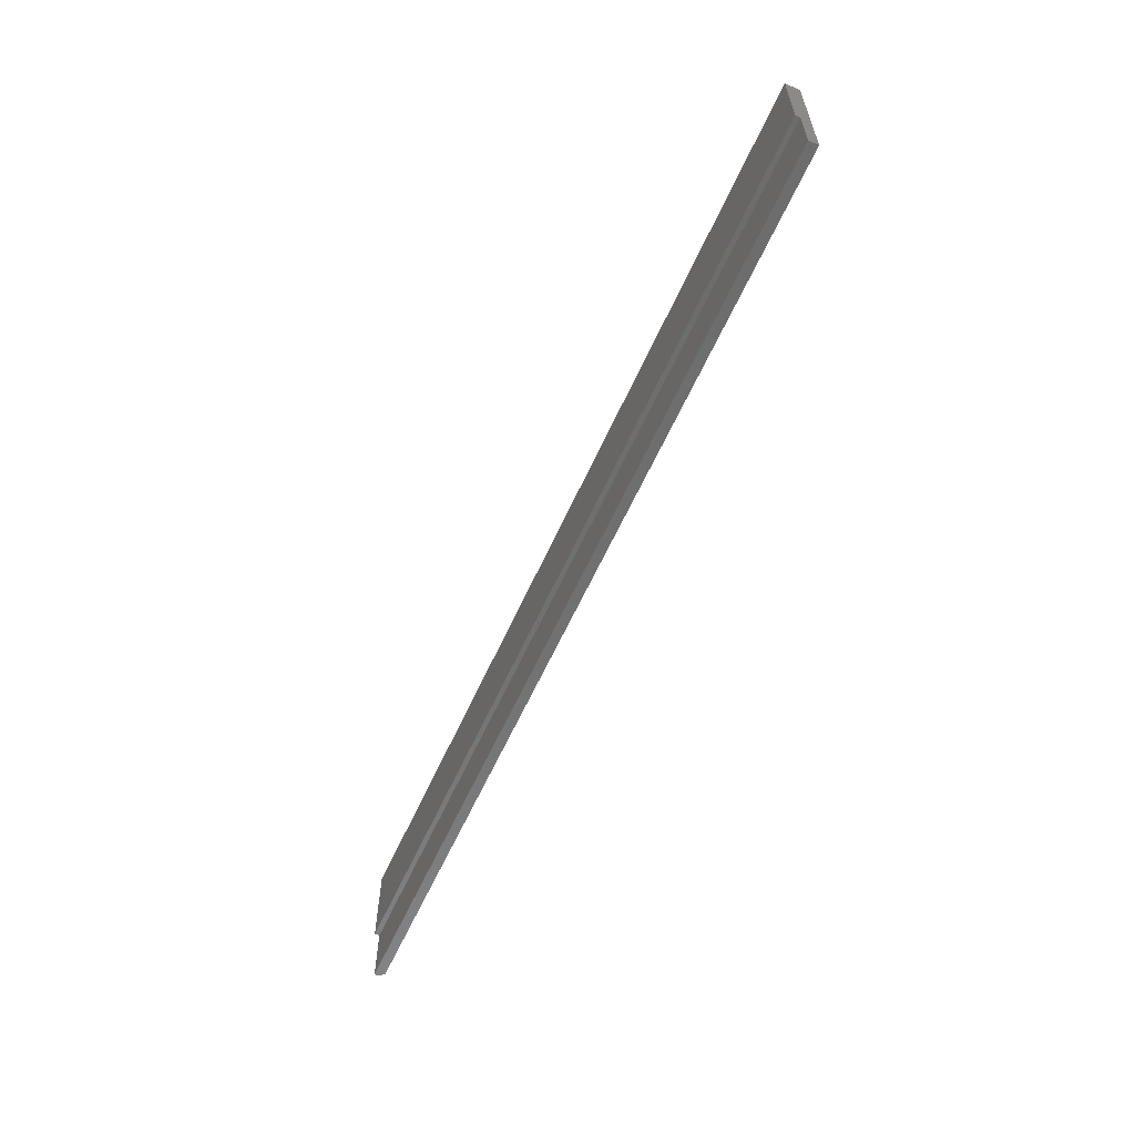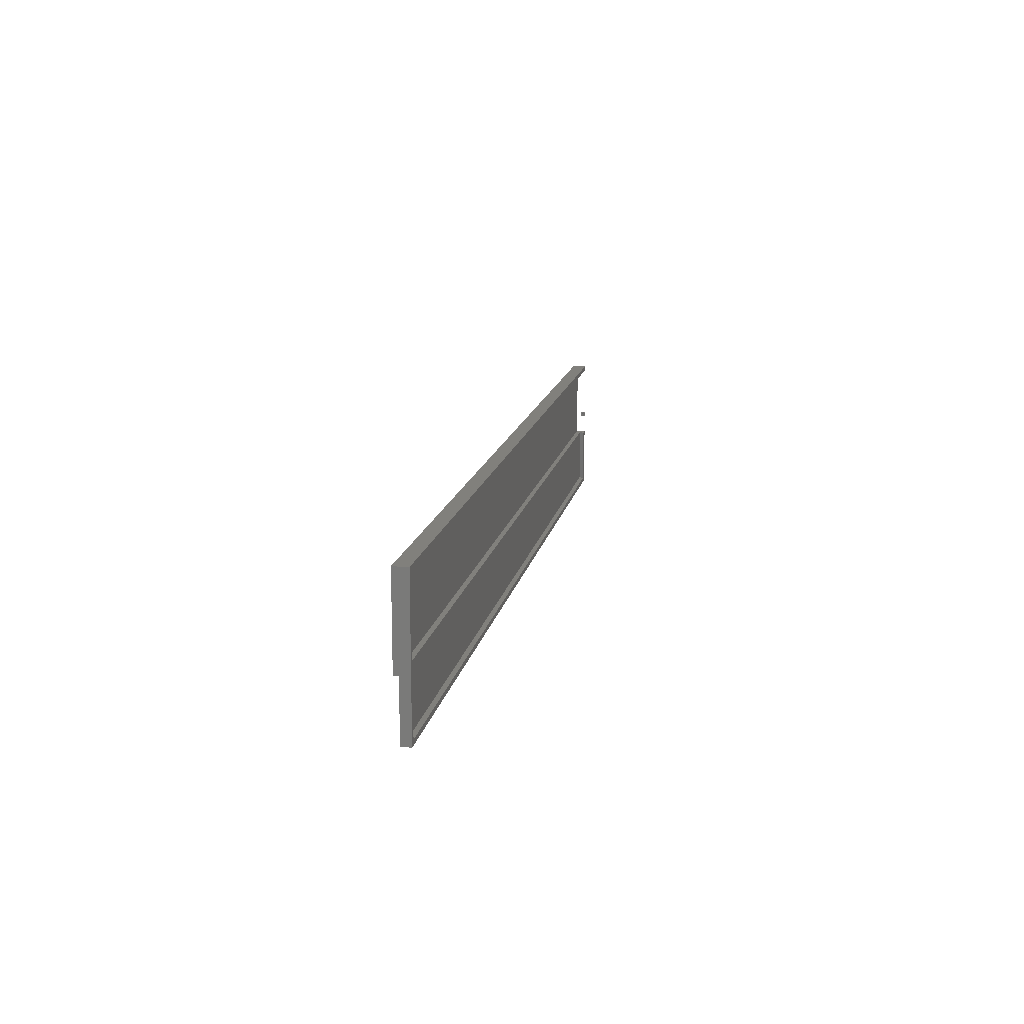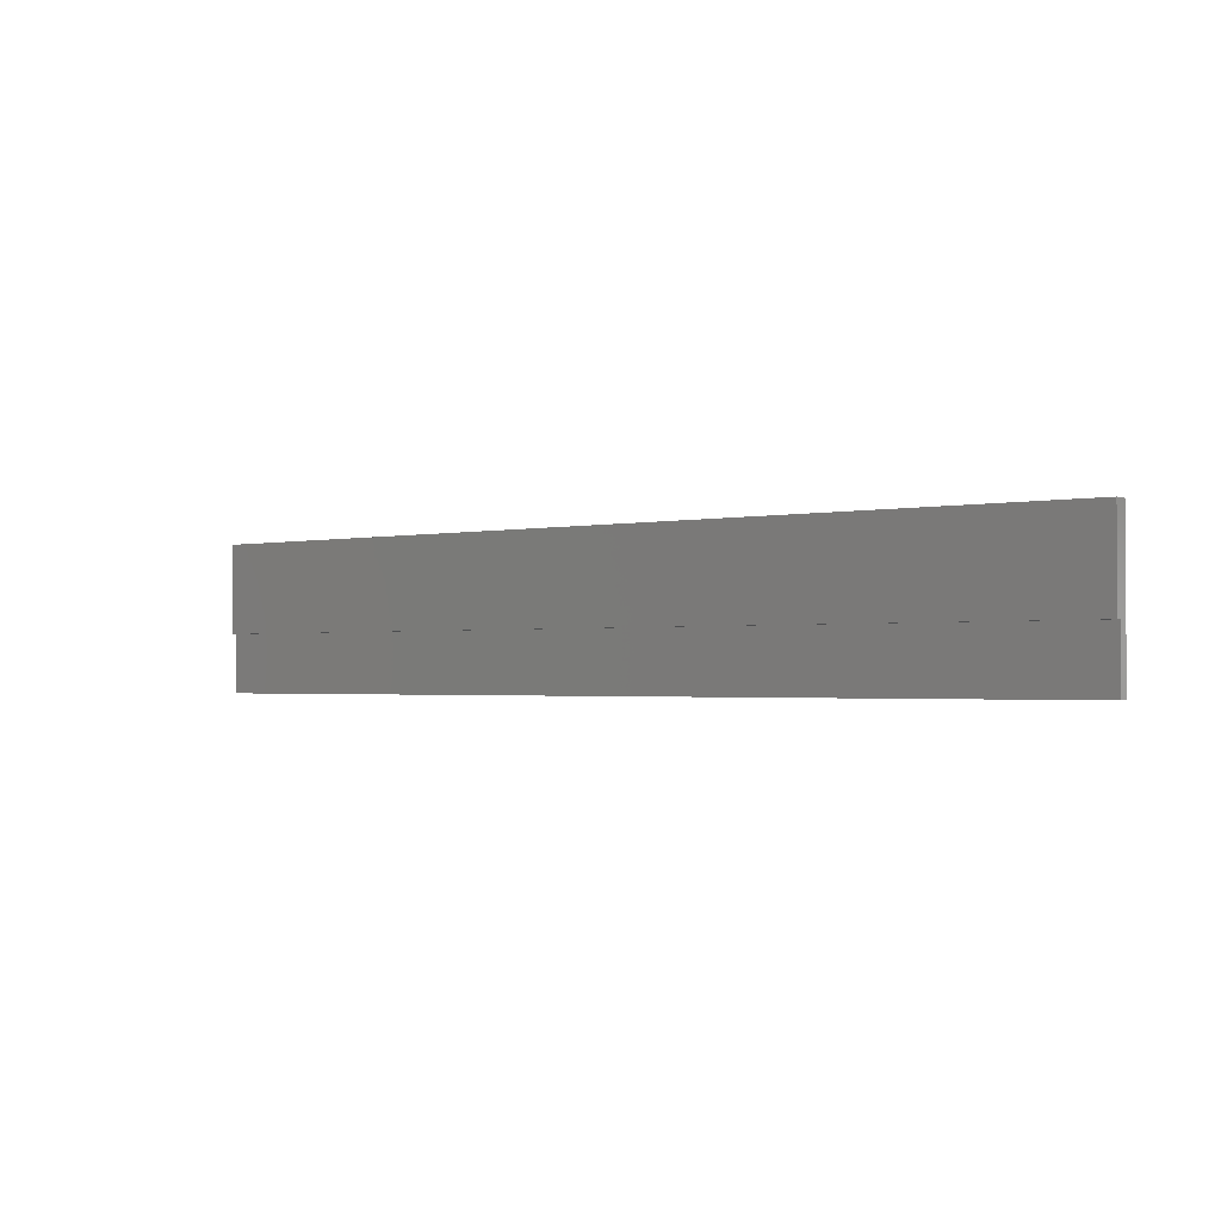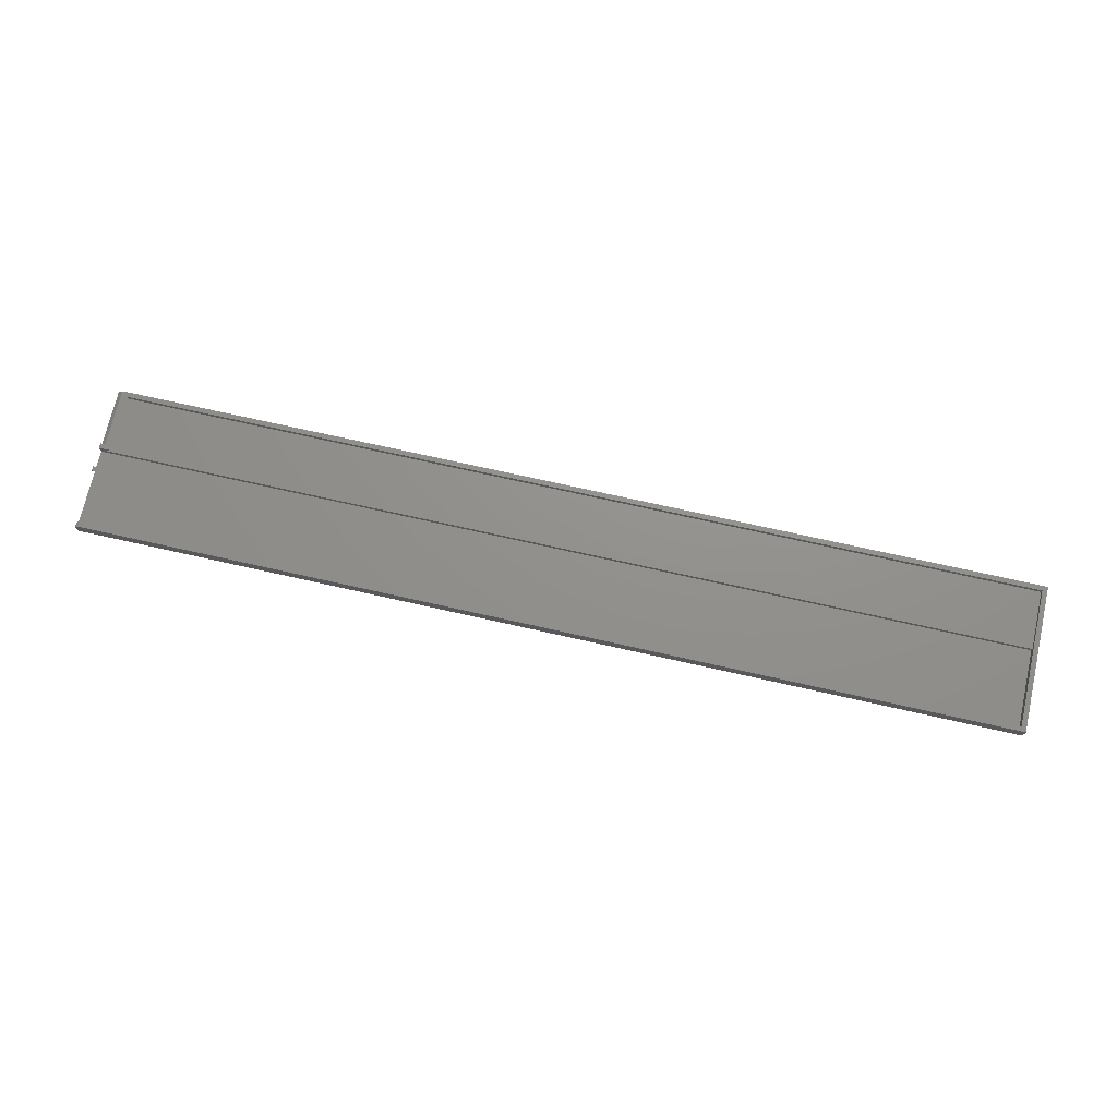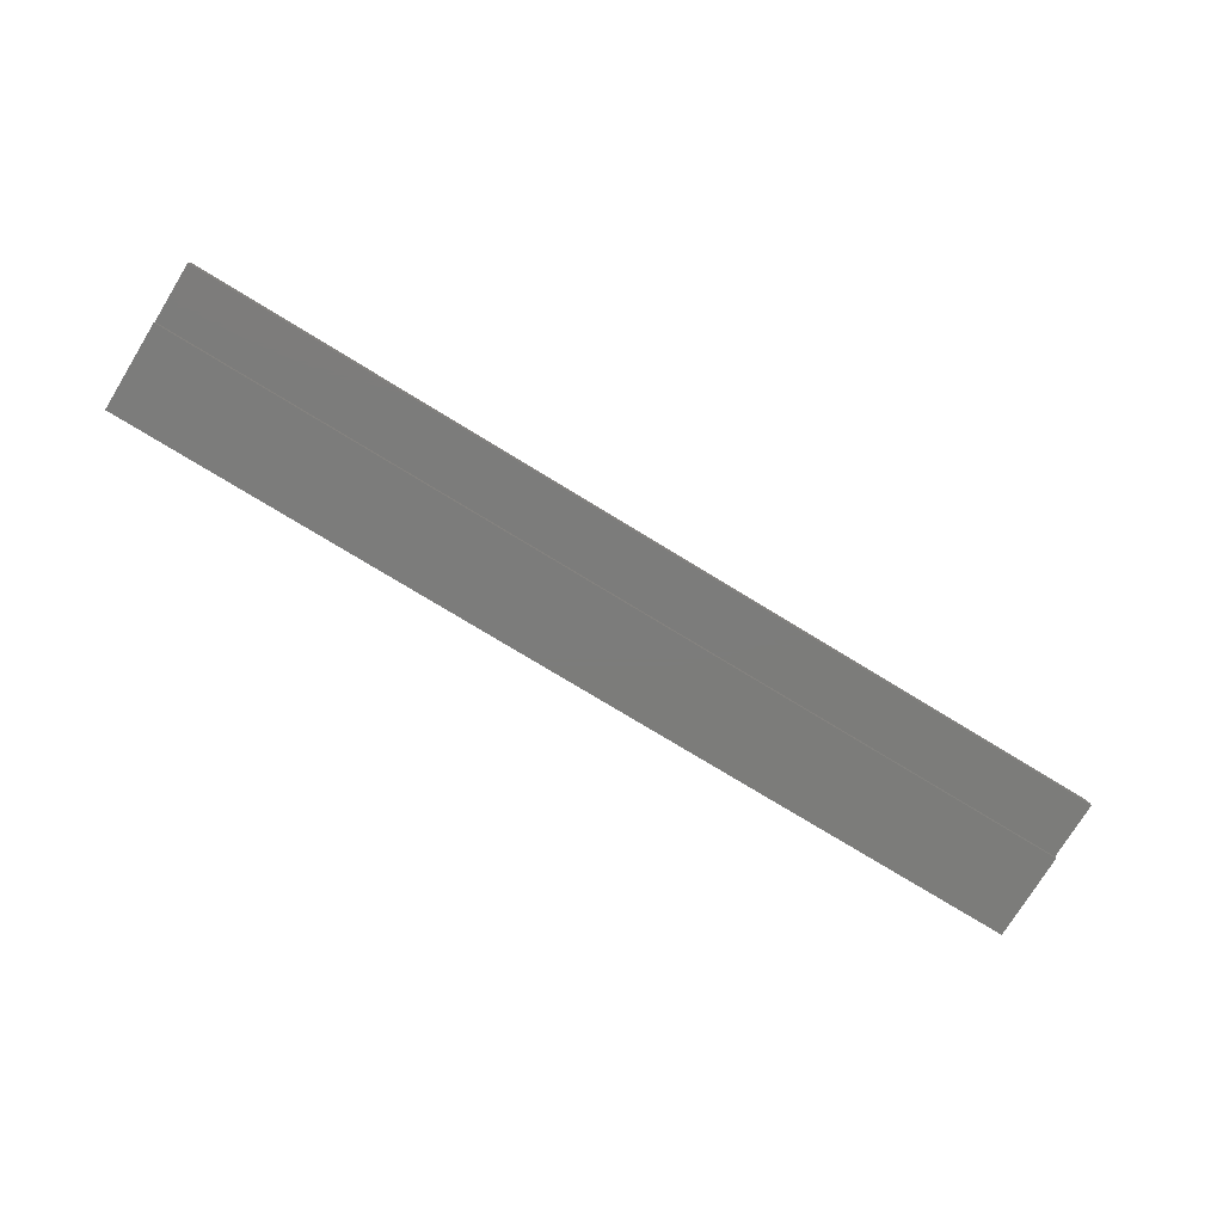
<metadata>
{"format":"stl","ext":"stl","renderer":"f3d","projection":"perspective","resolution":1024,"background":"white","views":[{"elev":-59.9,"azim":-114.0,"up":"+Y"},{"elev":14.2,"azim":-79.5,"up":"+Y"},{"elev":-1.7,"azim":-142.1,"up":"+Y"},{"elev":72.1,"azim":-167.3,"up":"+Z"},{"elev":-75.3,"azim":-31.5,"up":"+Z"}]}
</metadata>
<code>
# stl→obj: 66 verts, 124 faces
v 0.7477 0.06299 0.01334
v 0.7487 0.07031 0.01215
v 0.7487 0.06299 0.01215
v 0.7494 0.07031 0.0108
v 0.7494 0.06299 0.0108
v 0.7498 0.07031 0.009337
v 0.7498 0.06299 0.009337
v 0.75 0.07031 0.007812
v 0.75 0.06299 0.007812
v 0.7477 0.07031 0.01334
v 0.7465 0.06299 0.01431
v 0.7465 0.07031 0.01431
v 0.7452 0.06299 0.01503
v 0.7452 0.07031 0.01503
v 0.7437 0.06299 0.01547
v 0.7437 0.07031 0.01547
v 0.7422 0.06299 0.01562
v 0.7422 0.07031 0.01562
v 0.75 0.03125 1.735e-18
v 0.75 0.03125 0.01562
v 0.75 0.02344 -0.007812
v 0.75 0.02344 0
v 0.75 0.02344 0.007812
v 0.75 -0.07031 0.007812
v 0.75 -0.07031 0
v 0.75 0.02344 0.01562
v 0.75 0.165 -0.007812
v 0.75 0.165 0.007812
v 0.75 0.1572 0.007812
v 0.75 0.1572 0
v 0.75 0.06299 0.01562
v 0.75 0.07081 0.01562
v 0.7422 0.165 0.01562
v -0.7422 0.1572 0.01562
v 0.7422 0.1572 0.01562
v -0.75 0.165 0.01562
v -0.7422 -0.0625 0.01562
v -0.75 -0.07031 0.01562
v 0.7311 -0.0625 0.01562
v 0.7422 -0.07031 0.01562
v 0.7422 0.02344 0.01562
v 0.7311 0.03125 0.01562
v 0.7498 0.1572 0.009337
v 0.7498 0.165 0.009337
v 0.7494 0.1572 0.0108
v 0.7494 0.165 0.0108
v 0.7487 0.1572 0.01215
v 0.7487 0.165 0.01215
v 0.7477 0.1572 0.01334
v 0.7477 0.165 0.01334
v 0.7465 0.1572 0.01431
v 0.7465 0.165 0.01431
v 0.7452 0.1572 0.01503
v 0.7452 0.165 0.01503
v 0.7437 0.1572 0.01547
v 0.7437 0.165 0.01547
v -0.7422 0.03125 0
v 0.739 0.03125 0.007812
v -0.7422 0.03125 0.007812
v -0.7422 0.1572 0
v 0.739 -0.0625 0.007812
v -0.7422 -0.0625 0.007812
v -0.75 0.02344 -0.007812
v -0.75 0.165 -0.007812
v -0.75 -0.07031 0
v -0.75 0.02344 0
f 1 2 3
f 3 2 4
f 3 4 5
f 5 4 6
f 5 6 7
f 7 6 8
f 7 8 9
f 2 1 10
f 10 1 11
f 10 11 12
f 12 11 13
f 12 13 14
f 14 13 15
f 14 15 16
f 16 15 17
f 16 17 18
f 19 20 21
f 20 22 21
f 23 24 25
f 23 25 22
f 23 22 20
f 23 20 26
f 27 28 29
f 27 29 30
f 27 30 19
f 27 19 21
f 31 5 32
f 9 32 7
f 7 32 5
f 9 8 6
f 9 6 4
f 9 4 2
f 9 2 32
f 33 34 35
f 33 36 34
f 36 37 34
f 36 38 37
f 38 39 37
f 38 40 39
f 41 26 20
f 41 20 42
f 41 42 39
f 41 39 40
f 32 11 31
f 11 32 13
f 15 32 17
f 13 32 15
f 17 32 14
f 17 14 16
f 17 16 18
f 29 28 43
f 43 28 44
f 43 44 45
f 45 44 46
f 45 46 47
f 47 46 48
f 47 48 49
f 49 48 50
f 49 50 51
f 51 50 52
f 51 52 53
f 53 52 54
f 53 54 55
f 55 54 56
f 55 56 35
f 35 56 33
f 2 10 32
f 32 10 12
f 32 12 14
f 57 58 19
f 57 59 58
f 58 20 19
f 58 42 20
f 60 57 30
f 30 57 19
f 39 42 61
f 61 42 58
f 37 39 62
f 62 39 61
f 31 11 1
f 31 1 3
f 31 3 5
f 35 51 55
f 51 53 55
f 47 30 29
f 47 29 43
f 47 43 45
f 60 30 47
f 60 47 49
f 60 49 51
f 60 51 35
f 60 35 34
f 57 34 59
f 57 60 34
f 37 59 34
f 37 62 59
f 59 62 58
f 58 62 61
f 63 64 21
f 21 64 27
f 65 38 66
f 36 64 63
f 36 63 66
f 36 66 38
f 56 52 33
f 56 54 52
f 48 46 44
f 48 44 28
f 48 28 27
f 64 36 33
f 64 33 52
f 64 52 50
f 64 50 48
f 64 48 27
f 38 65 40
f 40 65 25
f 40 25 24
f 63 21 66
f 66 21 22
f 23 26 41
f 65 66 25
f 25 66 22
f 40 24 41
f 41 24 23

</code>
